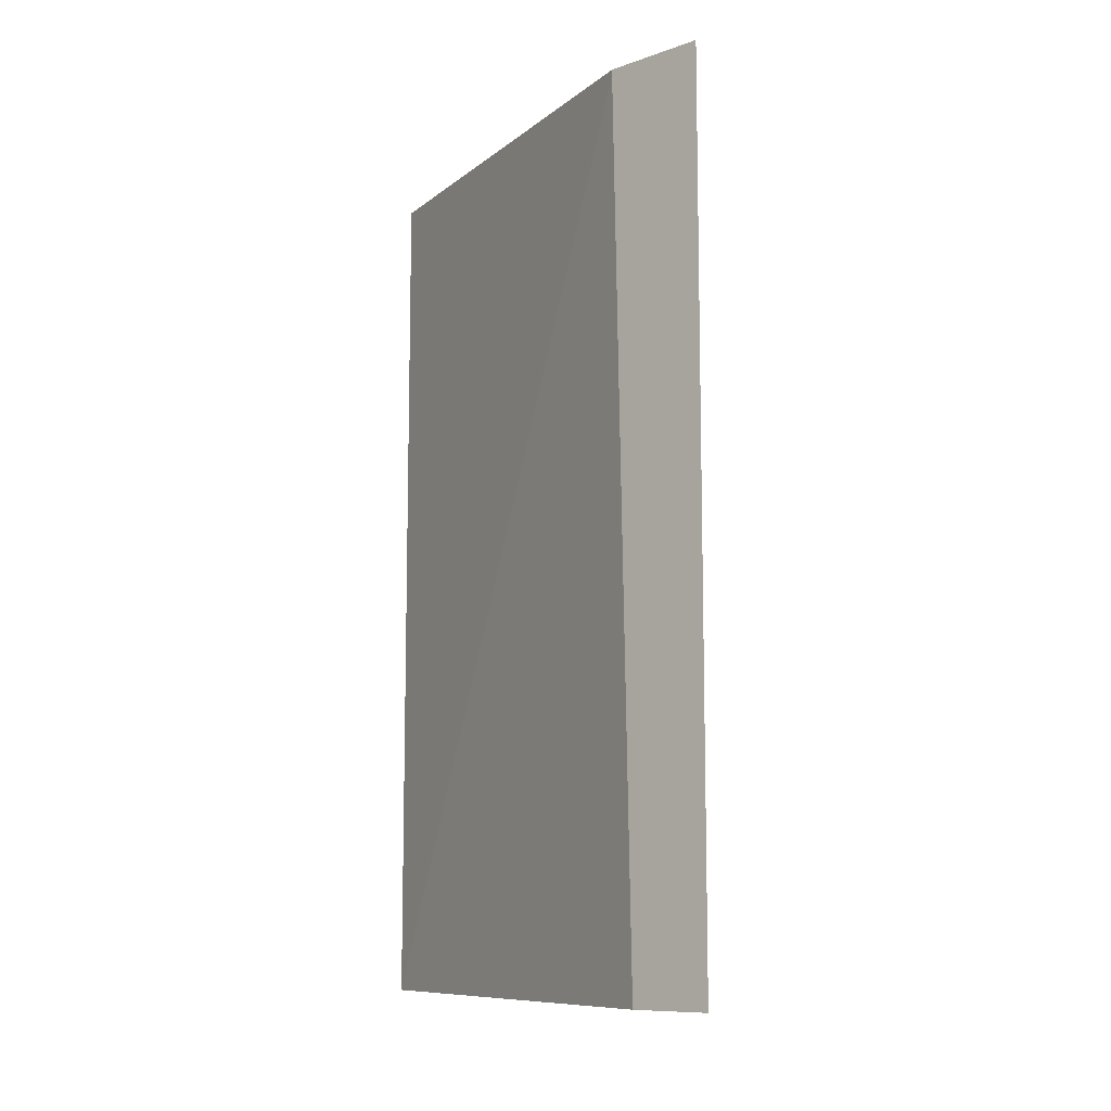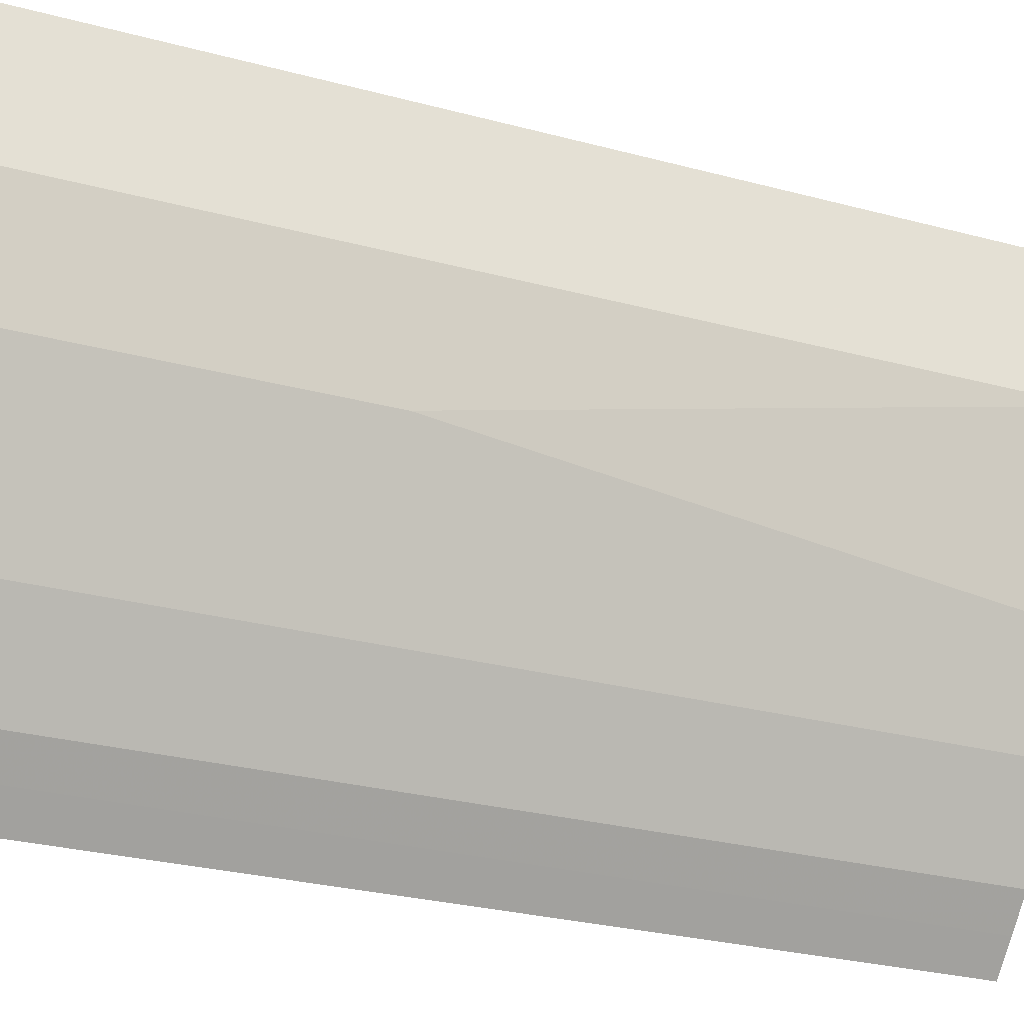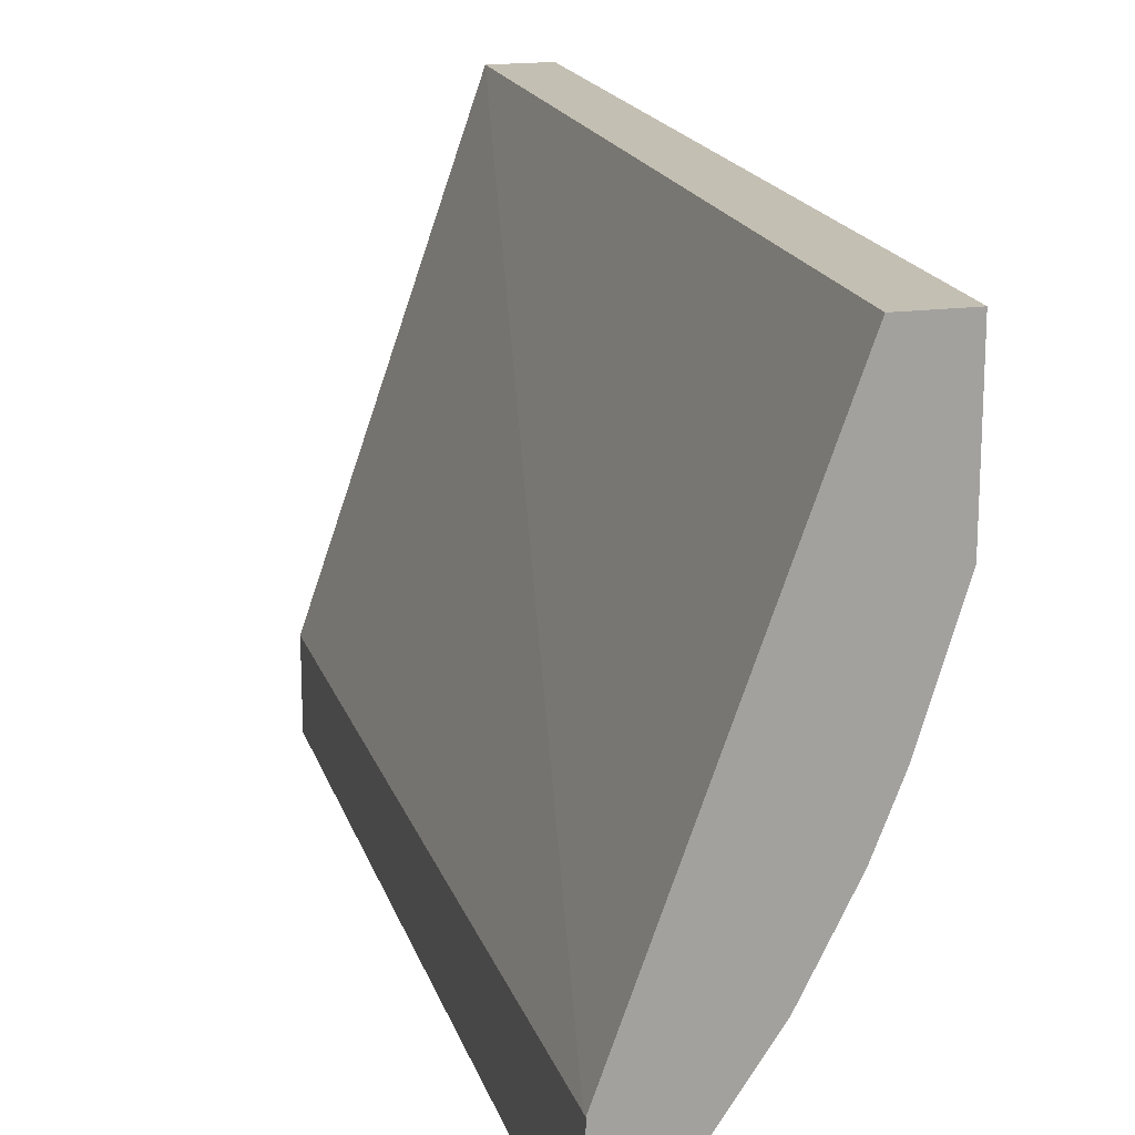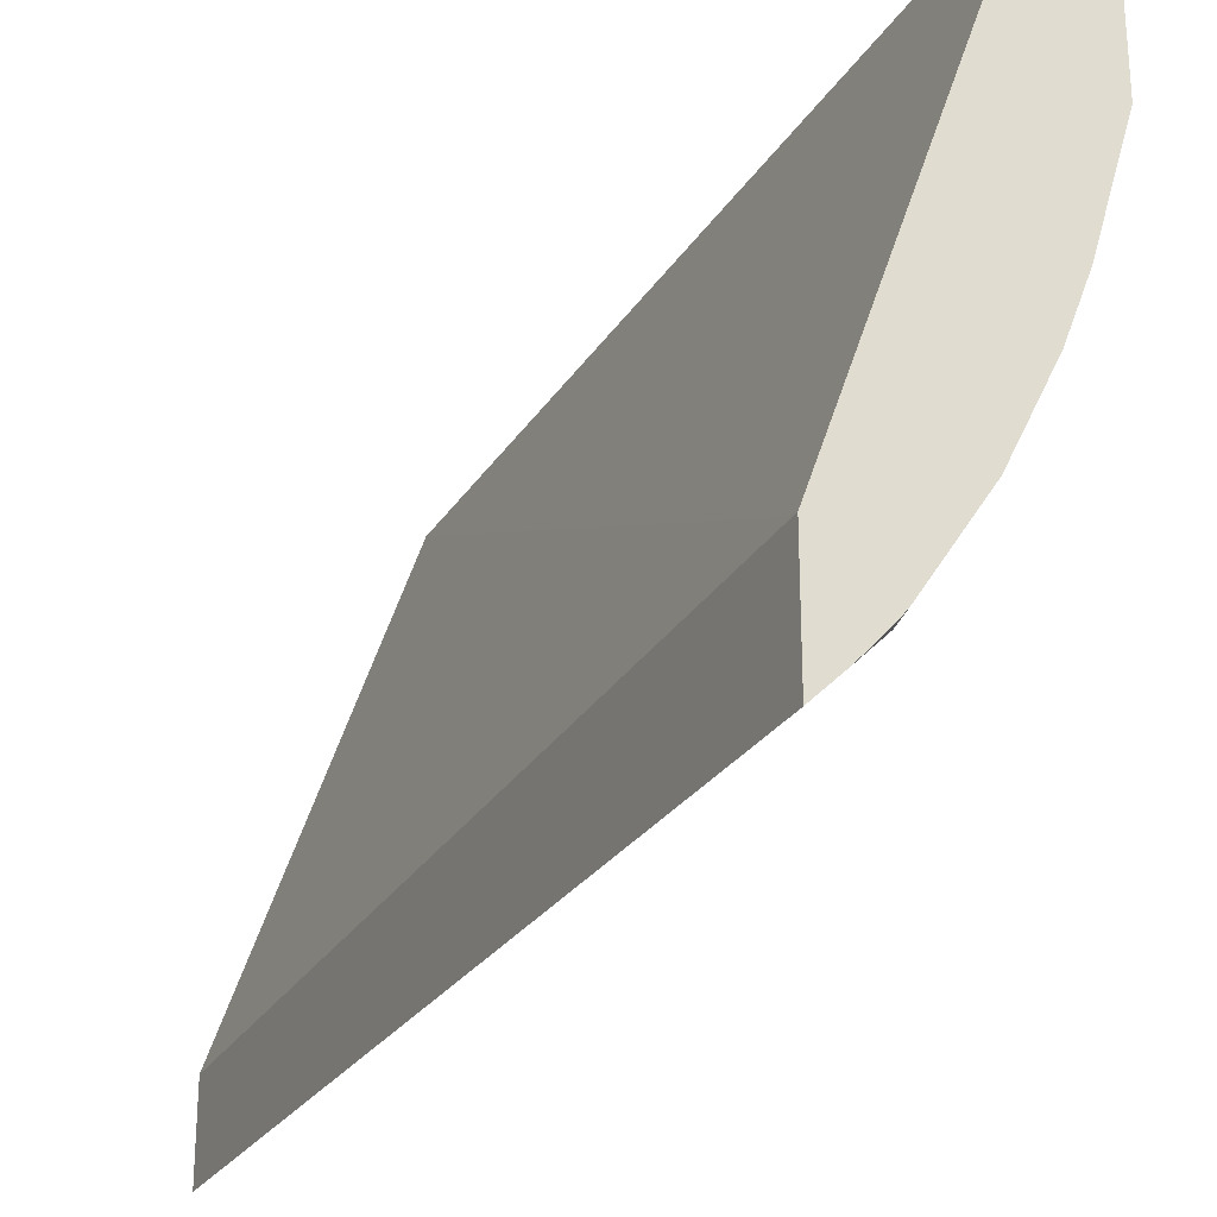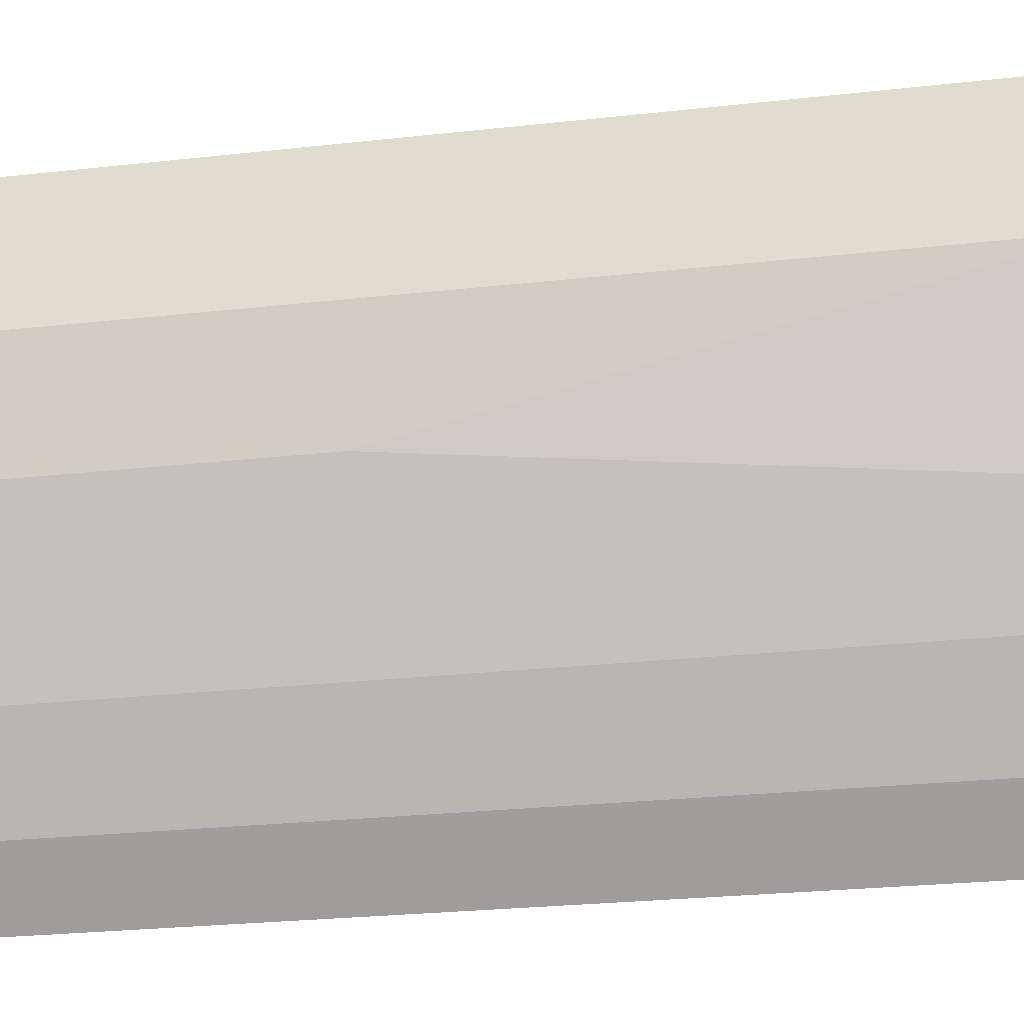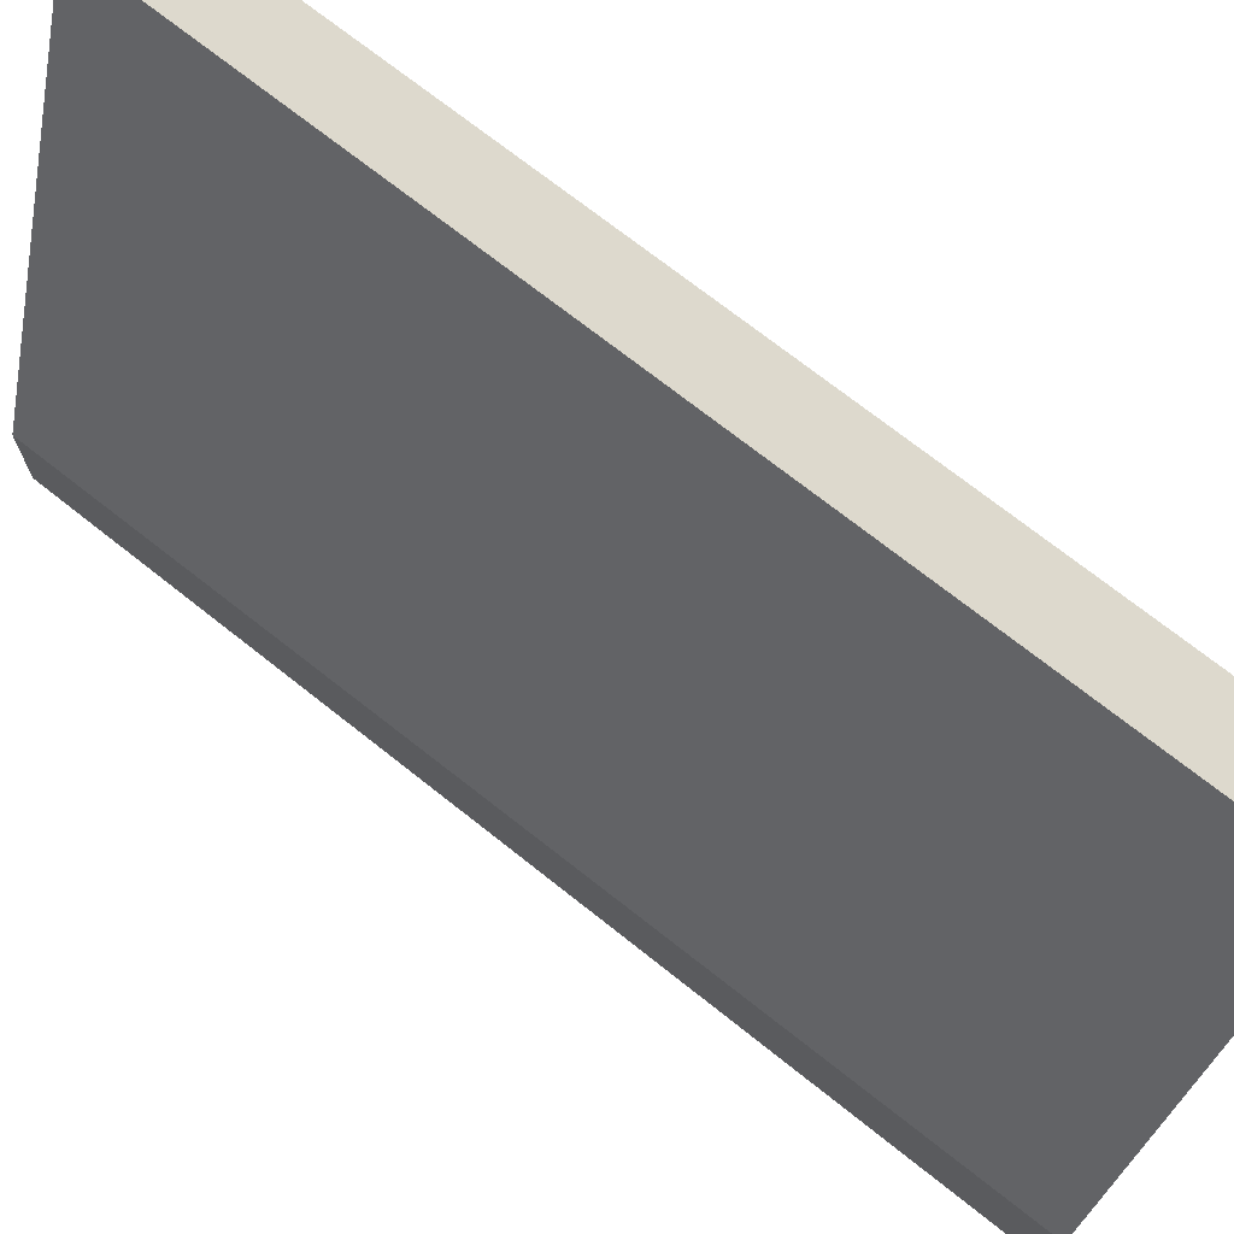
<metadata>
{"format":"obj","ext":"obj","renderer":"f3d","projection":"perspective","resolution":1024,"background":"white","views":[{"elev":-9.9,"azim":131.5,"up":"+Y"},{"elev":-29.7,"azim":-111.2,"up":"+Z"},{"elev":17.7,"azim":165.2,"up":"+Z"},{"elev":-26.1,"azim":155.0,"up":"+Z"},{"elev":-27.7,"azim":-80.5,"up":"+Z"},{"elev":71.9,"azim":128.4,"up":"+Z"}]}
</metadata>
<code>
v -0.4793 0.5946 -8.311e-05
v -0.371 0.5911 -0.3001
v -0.371 0.5946 -0.3001
v -0.5178 0.5946 -8.311e-05
v -0.4794 -0.01423 -8.311e-05
v -0.371 -0.01423 -0.3127
v -0.371 0.5946 -0.3702
v -0.5178 0.5946 -0.07671
v -0.5178 -0.01423 -8.311e-05
v -0.371 -0.01423 -0.3648
v -0.3899 0.5946 -0.3515
v -0.371 -0.01411 -0.3702
v -0.5177 0.5946 -0.09591
v -0.5178 0.5944 -0.09591
v -0.5178 -0.01423 -0.09591
v -0.3899 -0.01423 -0.3515
v -0.4091 0.5881 -0.3324
v -0.4087 0.5946 -0.3306
v -0.4943 0.5946 -0.1726
v -0.4986 0.5753 -0.1726
v -0.4794 -0.01423 -0.2109
v -0.4986 0.3643 -0.1726
v -0.4091 -0.01423 -0.3324
v -0.4474 0.5881 -0.2748
v -0.4124 0.5946 -0.3259
v -0.4936 0.5946 -0.1746
v -0.4794 0.5946 -0.2109
v -0.4793 0.5946 -0.2111
v -0.4699 0.5946 -0.23
v -0.4553 -0.01423 -0.2592
v -0.4745 -0.01423 -0.2208
v -0.4627 -0.01423 -0.2443
v -0.4474 -0.01423 -0.2748
v -0.4507 0.5946 -0.2684
v -0.4602 0.5946 -0.2495
f 15 22 21
f 13 19 14
f 14 22 15
f 14 20 22
f 14 19 20
f 11 23 17
f 5 10 6
f 11 17 18
f 10 16 12
f 8 13 14
f 7 16 11
f 7 12 16
f 17 24 34
f 11 16 23
f 17 34 25
f 29 35 30
f 17 23 33
f 30 35 34
f 5 16 10
f 24 30 34
f 24 33 30
f 22 32 31
f 22 30 32
f 17 25 18
f 21 22 31
f 20 29 30
f 20 28 29
f 20 27 28
f 20 26 27
f 19 26 20
f 17 33 24
f 20 30 22
f 5 23 16
f 5 32 30
f 5 30 33
f 1 2 3
f 1 3 7
f 1 7 11
f 1 11 18
f 5 33 23
f 1 25 34
f 1 34 35
f 1 35 29
f 1 29 28
f 1 28 27
f 1 27 26
f 1 26 19
f 1 19 13
f 1 13 8
f 1 8 4
f 1 18 25
f 1 9 5
f 1 4 9
f 5 31 32
f 5 15 21
f 5 9 15
f 4 15 9
f 4 14 15
f 5 21 31
f 2 7 3
f 2 12 7
f 2 10 12
f 2 6 10
f 2 5 6
f 4 8 14
f 1 5 2

</code>
